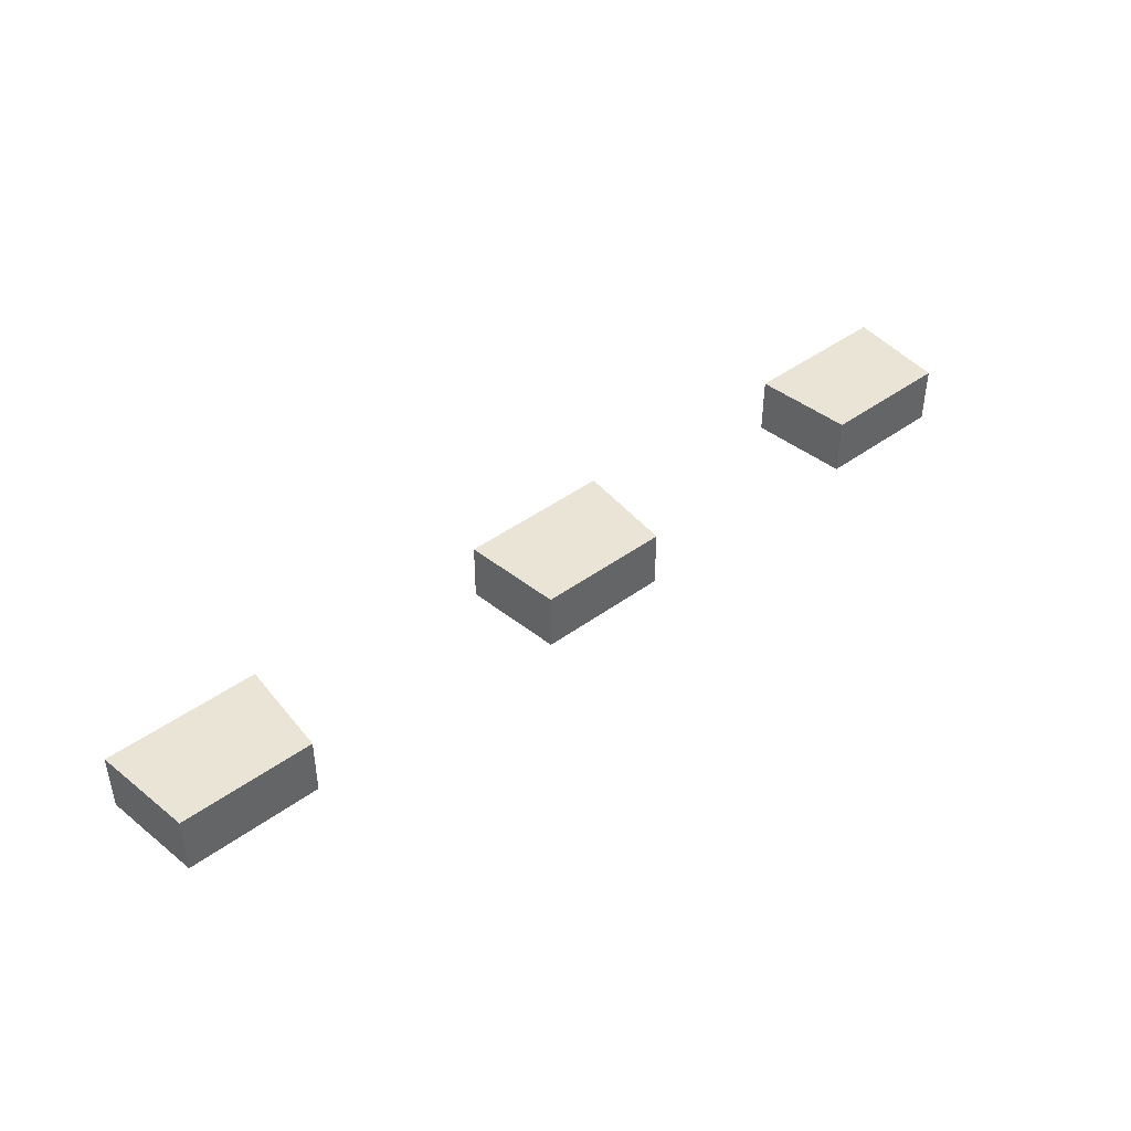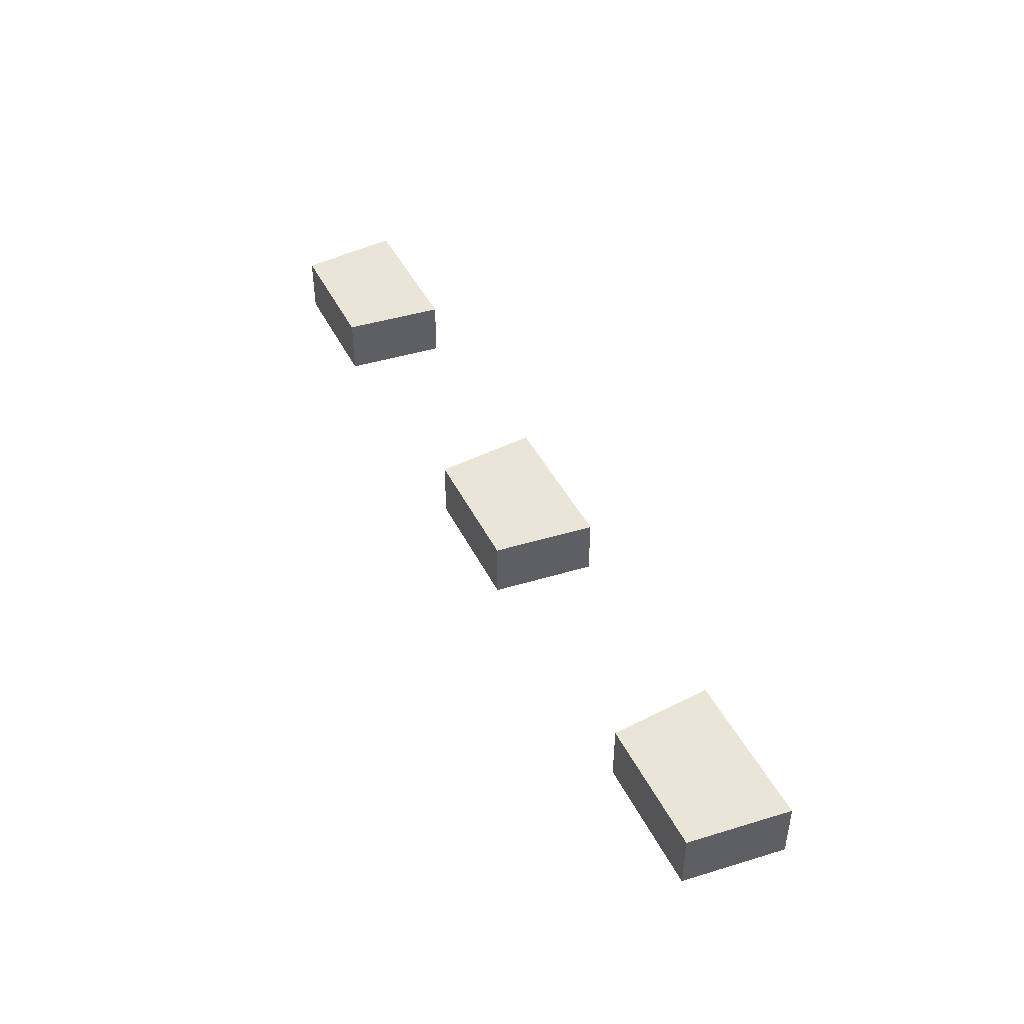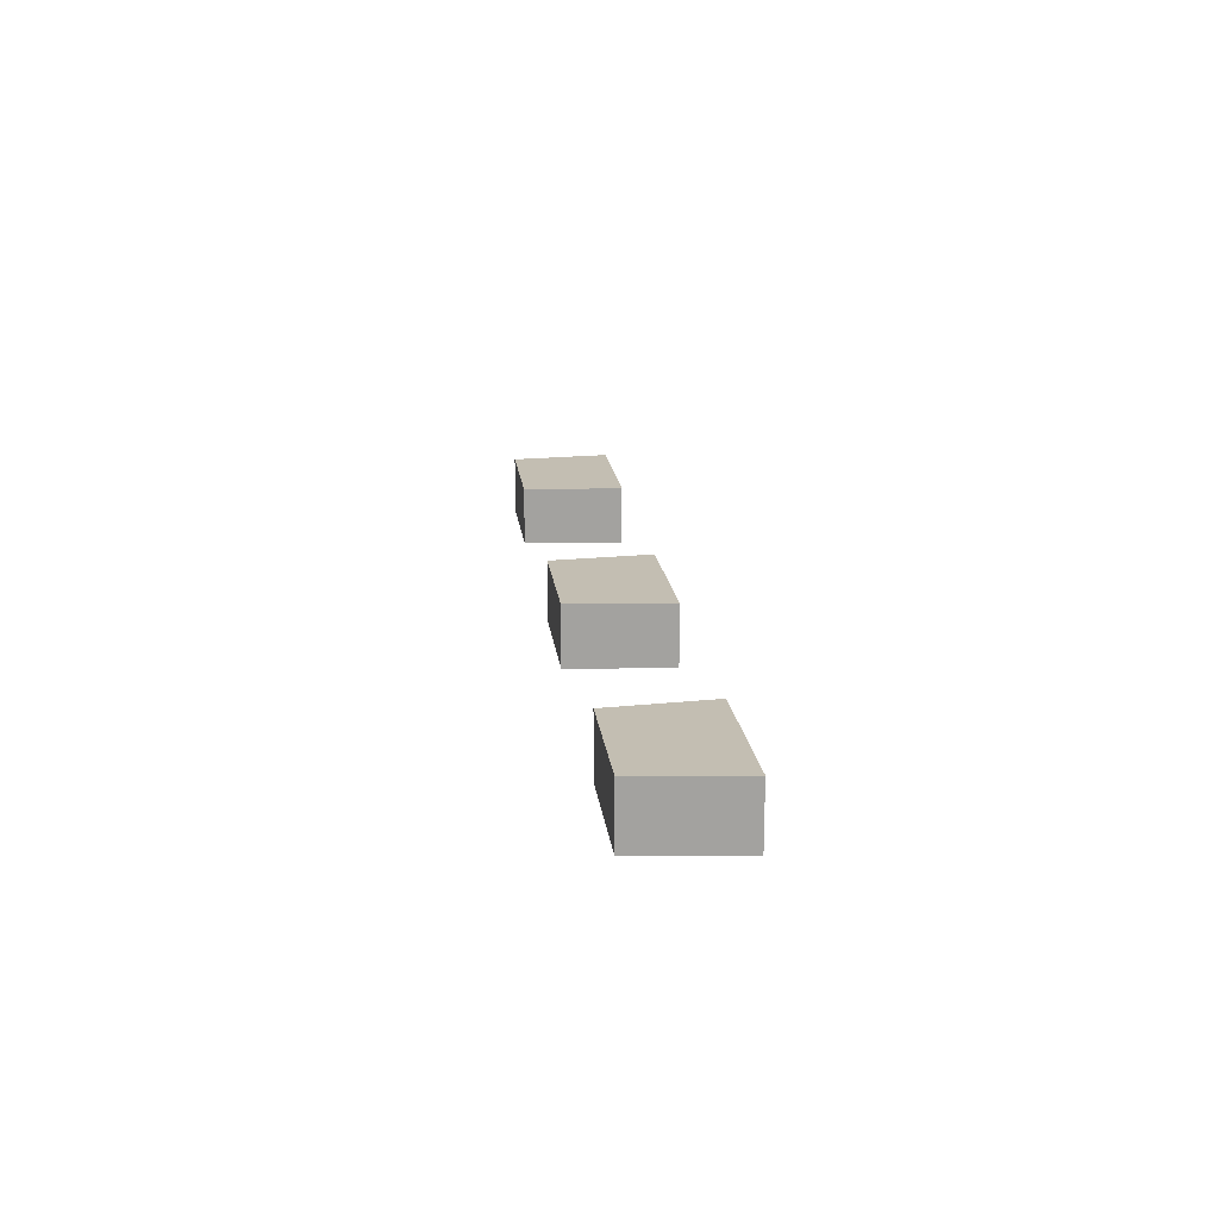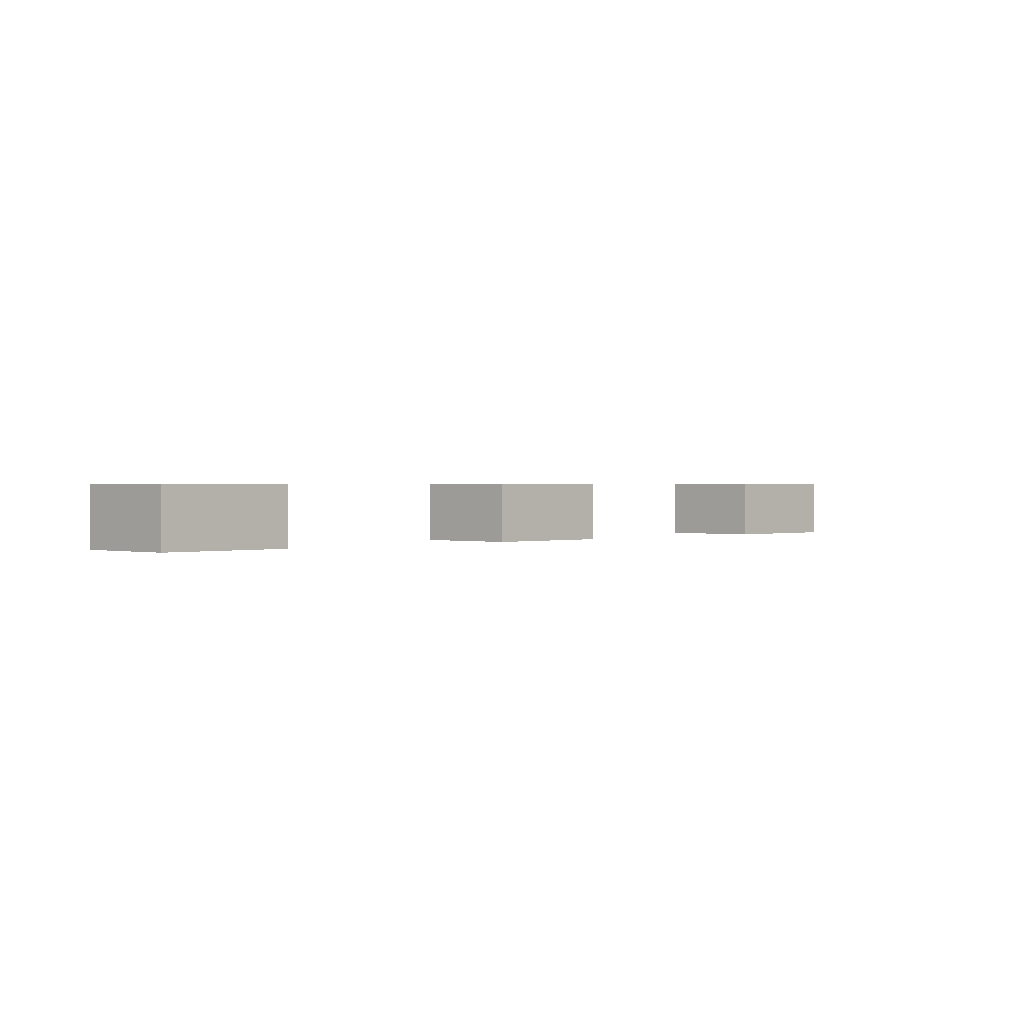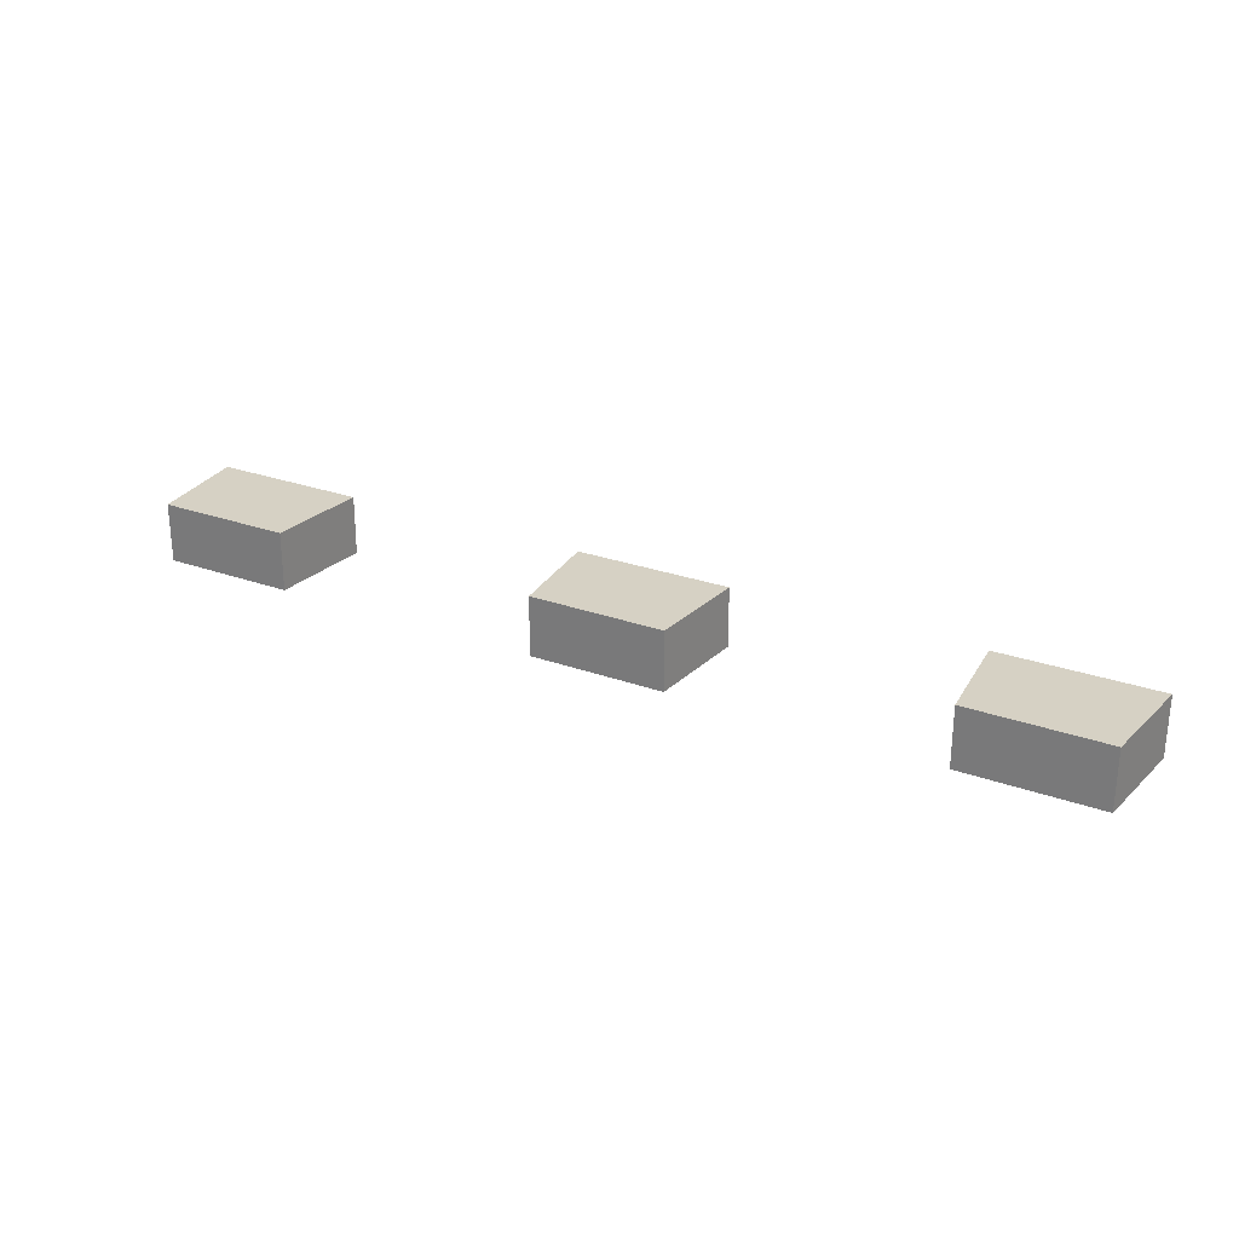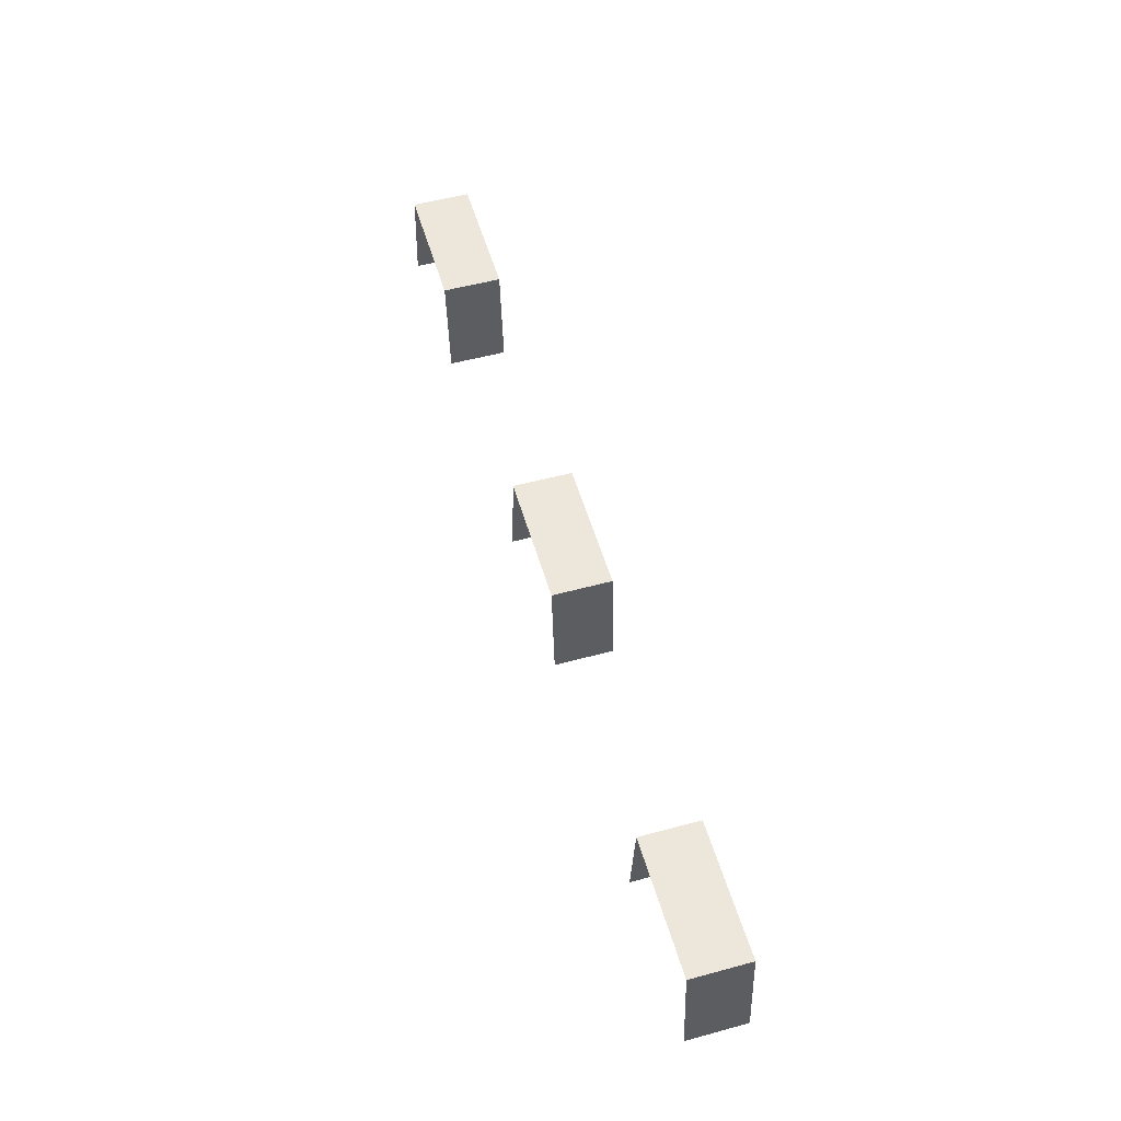
<metadata>
{"format":"obj","ext":"obj","renderer":"f3d","projection":"perspective","resolution":1024,"background":"white","views":[{"elev":42.7,"azim":138.9,"up":"+Z"},{"elev":44.3,"azim":-115.1,"up":"+Z"},{"elev":17.5,"azim":-96.6,"up":"+Z"},{"elev":0.9,"azim":136.3,"up":"+Z"},{"elev":26.8,"azim":-150.5,"up":"+Z"},{"elev":53.5,"azim":-106.1,"up":"+Y"}]}
</metadata>
<code>
g Object100
v -4.401 0.0003967 -4.862
v -4.401 0.0003967 4.862
v -2.764 16.79 4.862
v -2.764 16.79 -4.862
v 21 0.0003967 4.862
v 21 0.0003967 -4.862
v 19.4 16.79 -4.862
v 19.4 16.79 4.862
v -2.764 16.79 -4.862
v -2.764 16.79 4.862
v 19.4 16.79 4.862
v 19.4 16.79 -4.862
v -2.764 16.79 4.862
v -4.401 0.0003967 4.862
v 21 0.0003967 4.862
v 19.4 16.79 4.862
v -71.24 -0.1354 -4.862
v -71.24 -0.1354 4.862
v -69.61 16.65 4.862
v -69.61 16.65 -4.862
v -45.84 0.0003967 4.862
v -45.84 0.0003967 -4.862
v -47.44 16.65 -4.862
v -47.44 16.65 4.862
v -69.61 16.65 -4.862
v -69.61 16.65 4.862
v -47.44 16.65 4.862
v -47.44 16.65 -4.862
v -69.61 16.65 4.862
v -71.24 -0.1354 4.862
v -45.84 0.0003967 4.862
v -47.44 16.65 4.862
v -136.4 -0.1354 -4.862
v -136.4 -0.1354 4.862
v -134.8 16.65 4.862
v -134.8 16.65 -4.862
v -111 0.0003967 4.862
v -111 0.0003967 -4.862
v -112.6 16.65 -4.862
v -112.6 16.65 4.862
v -134.8 16.65 -4.862
v -134.8 16.65 4.862
v -112.6 16.65 4.862
v -112.6 16.65 -4.862
v -134.8 16.65 4.862
v -136.4 -0.1354 4.862
v -111 0.0003967 4.862
v -112.6 16.65 4.862
f 3 1 2
f 1 3 4
f 7 5 6
f 5 7 8
f 11 9 10
f 9 11 12
f 15 13 14
f 13 15 16
f 19 17 18
f 17 19 20
f 23 21 22
f 21 23 24
f 27 25 26
f 25 27 28
f 31 29 30
f 29 31 32
f 35 33 34
f 33 35 36
f 39 37 38
f 37 39 40
f 43 41 42
f 41 43 44
f 47 45 46
f 45 47 48

</code>
